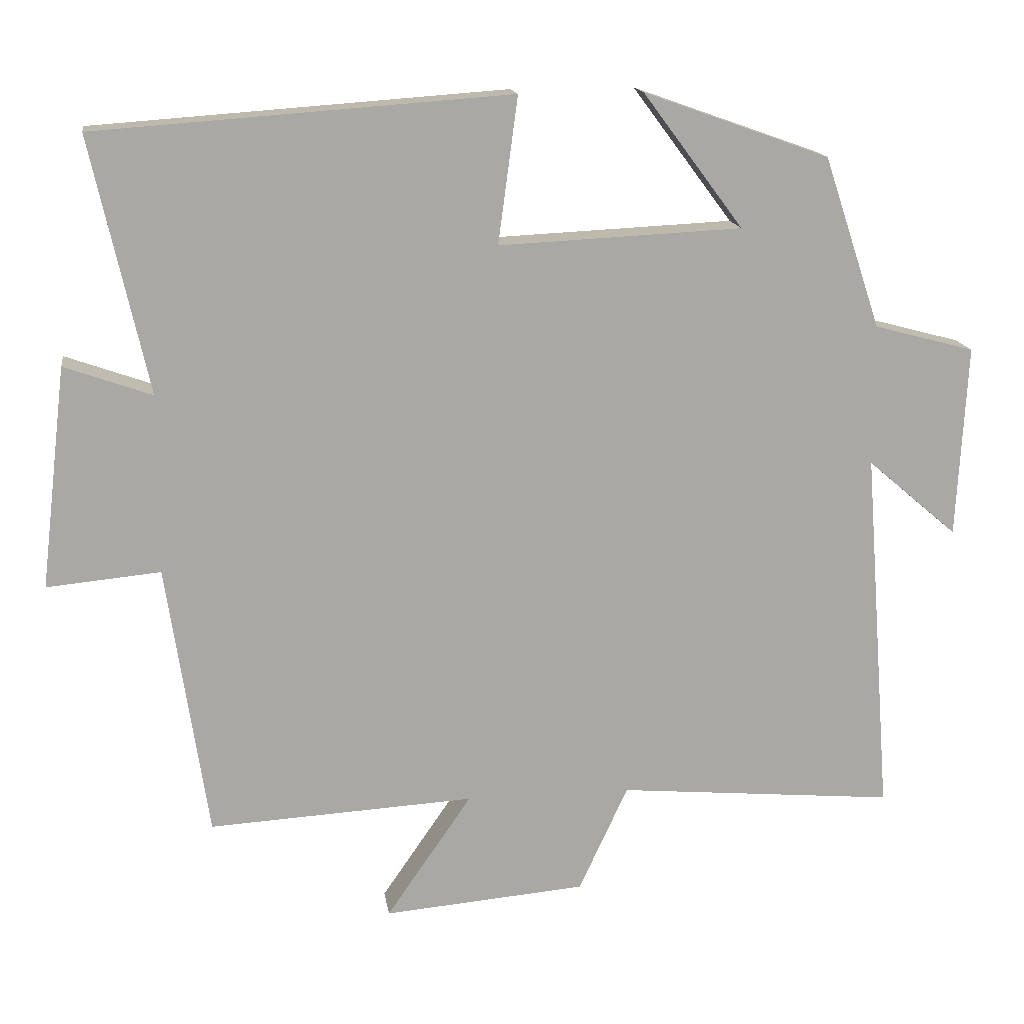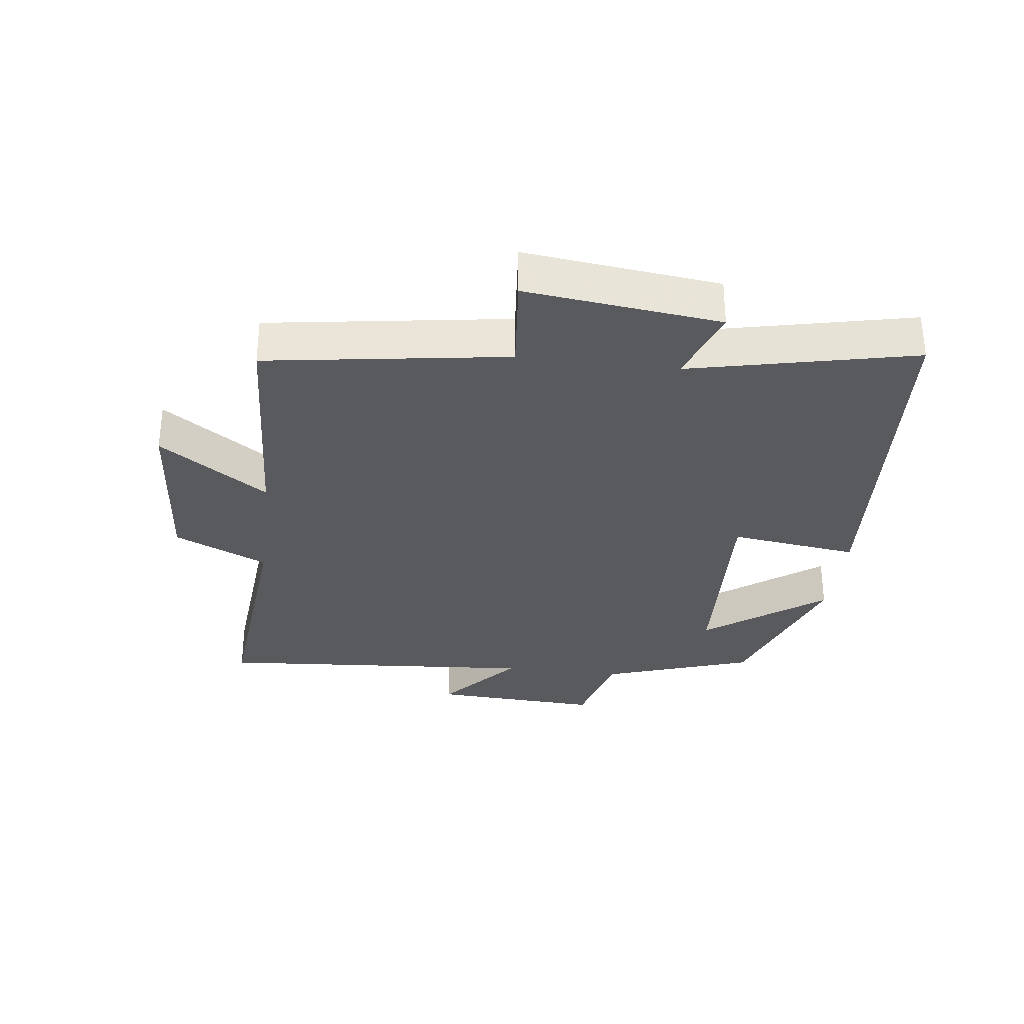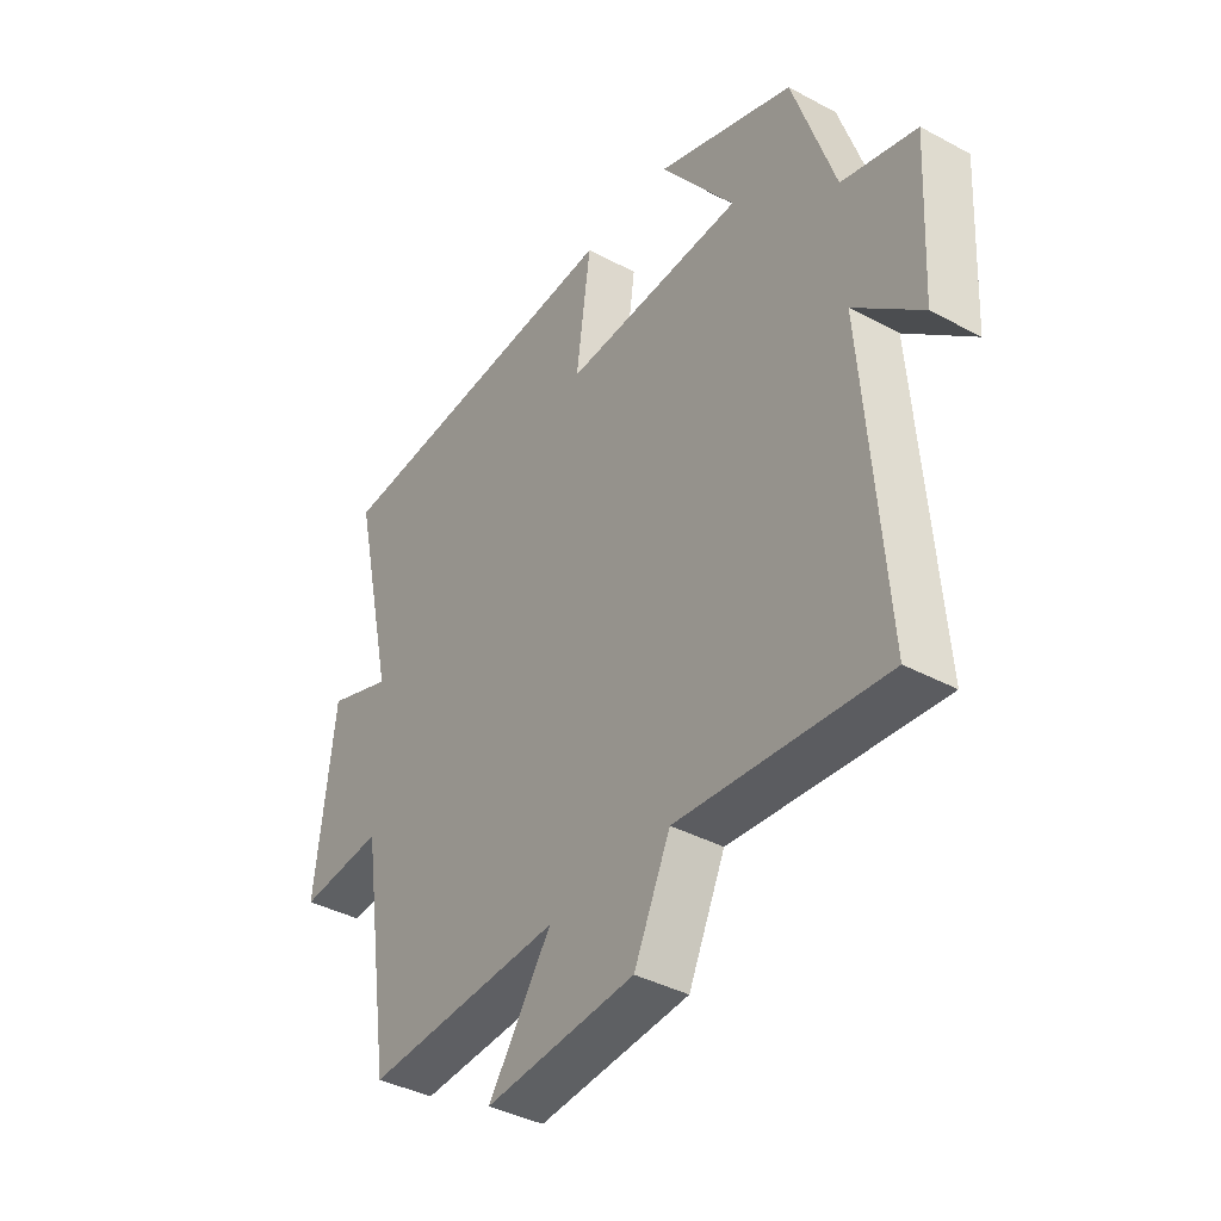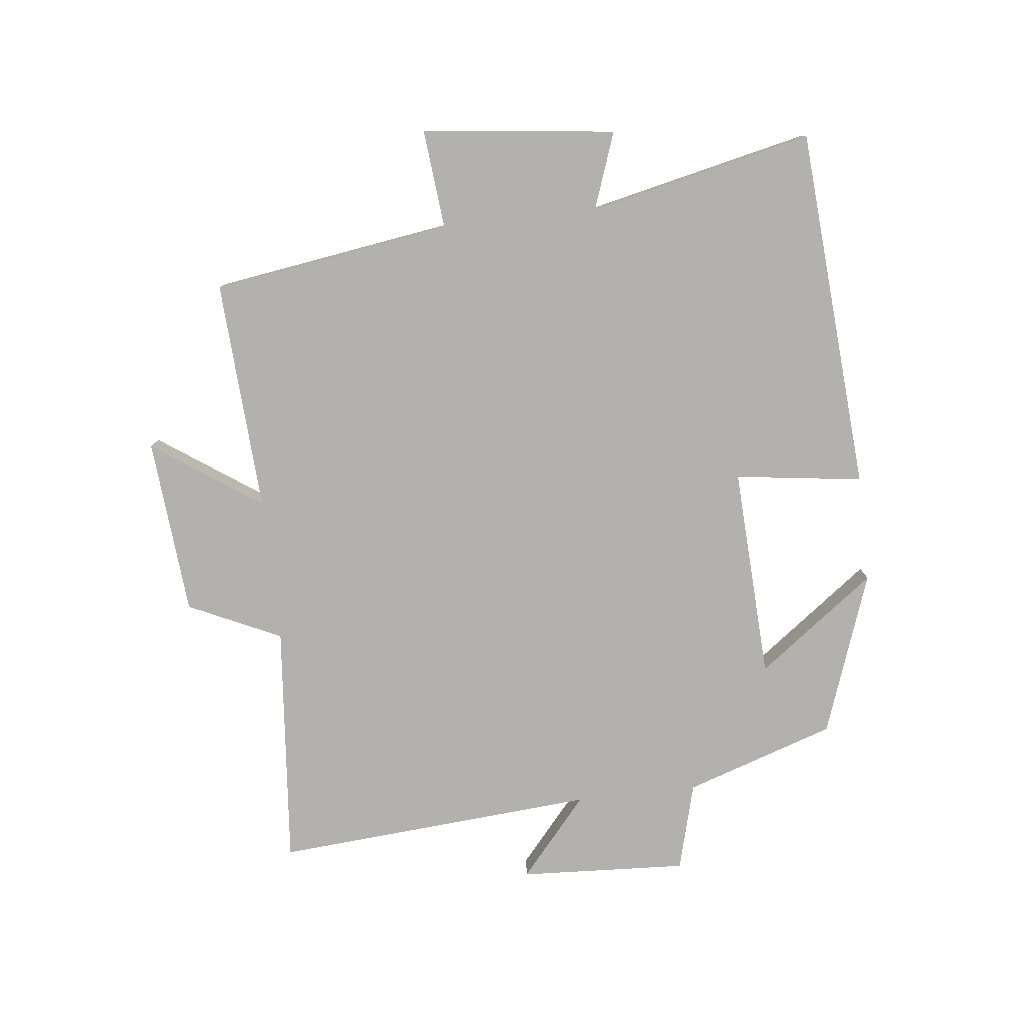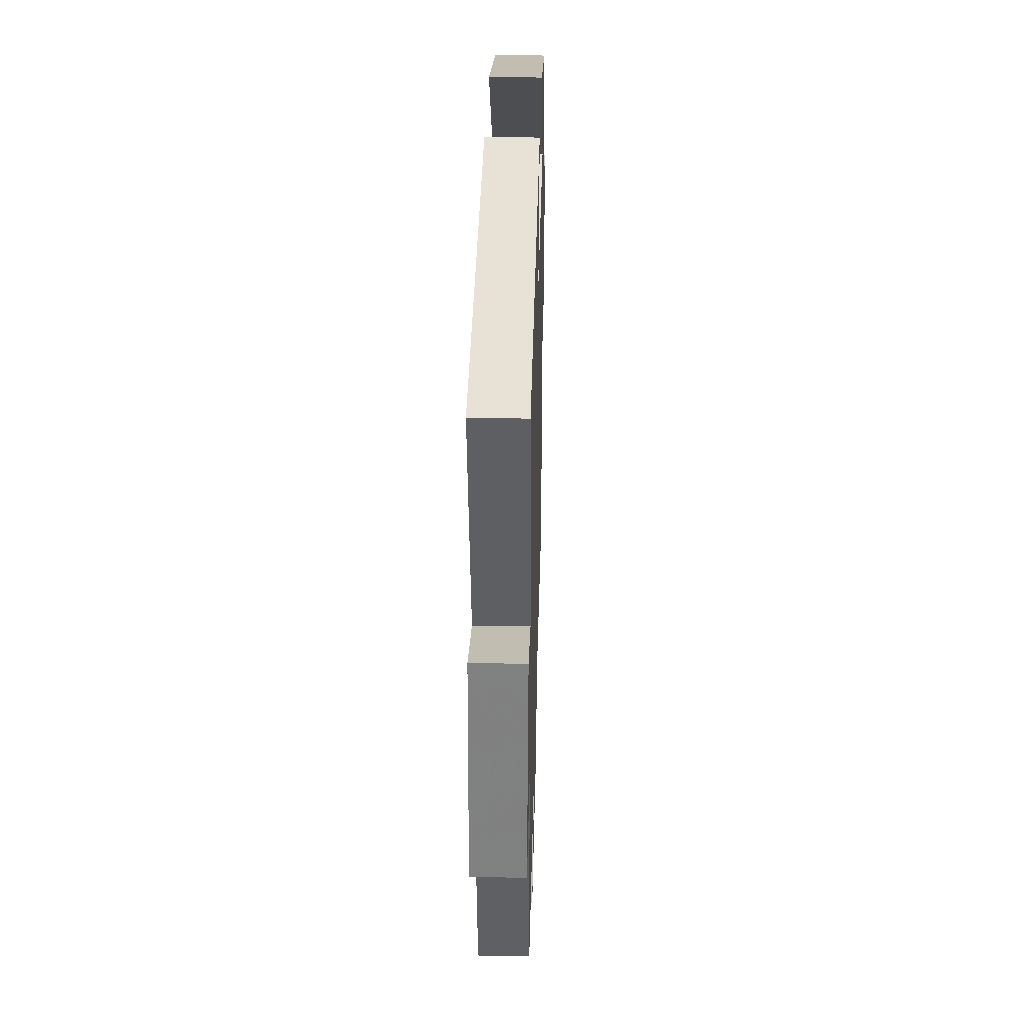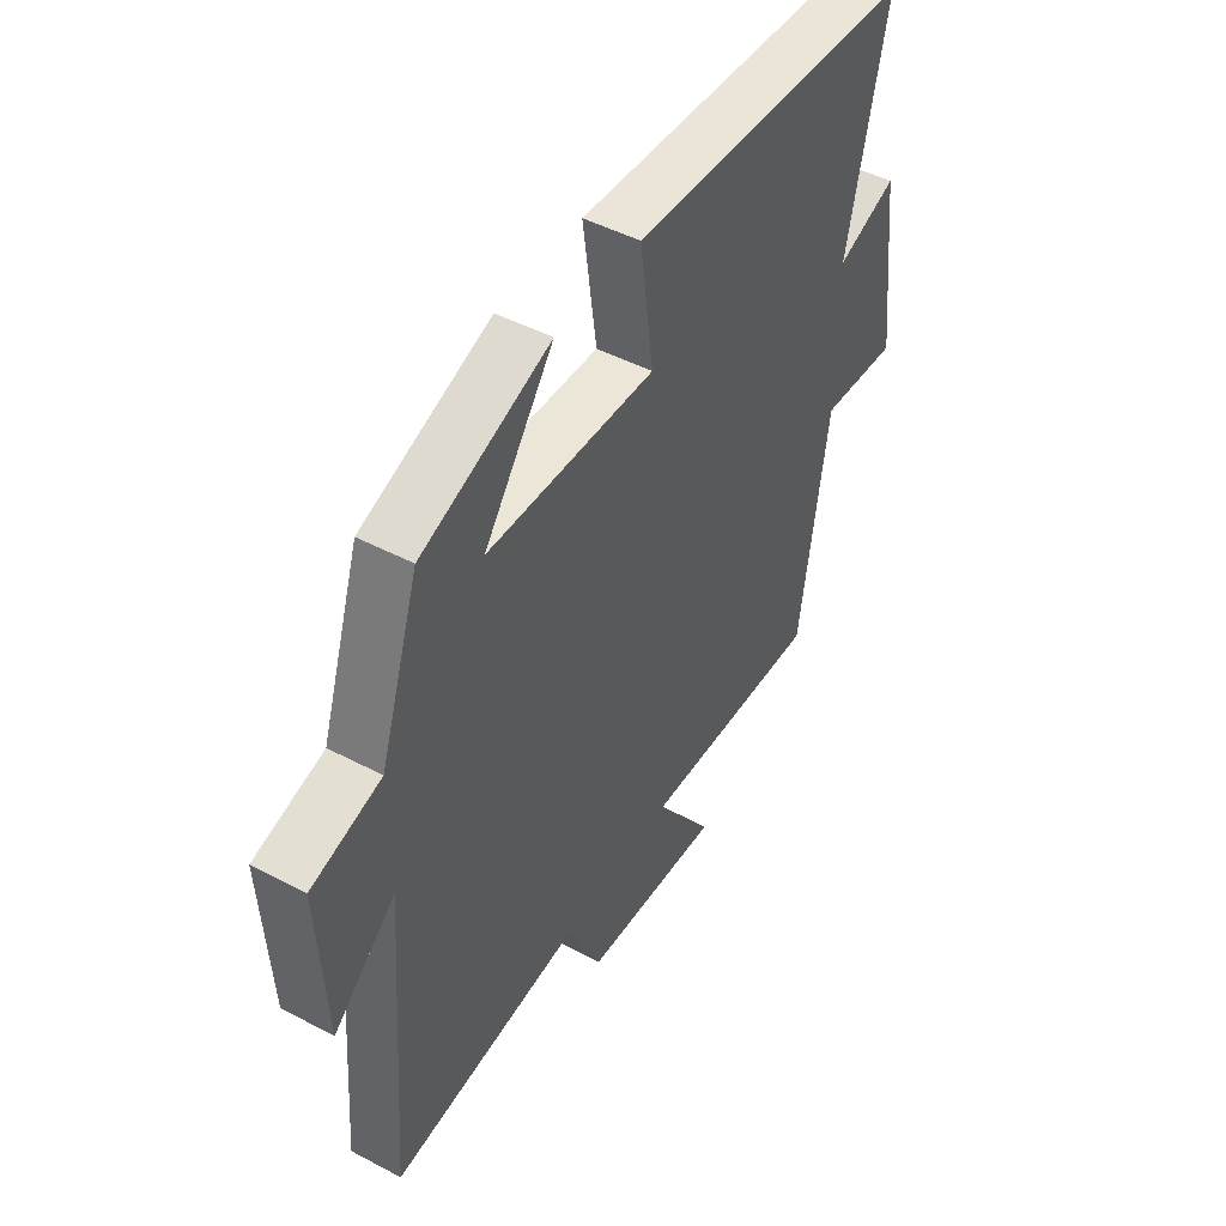
<metadata>
{"format":"obj","ext":"obj","renderer":"f3d","projection":"perspective","resolution":1024,"background":"white","views":[{"elev":15.3,"azim":-8.3,"up":"+Z"},{"elev":-31.6,"azim":-97.1,"up":"+Y"},{"elev":-38.9,"azim":56.0,"up":"+Z"},{"elev":-79.3,"azim":-83.6,"up":"+Y"},{"elev":36.3,"azim":-88.5,"up":"+Z"},{"elev":47.6,"azim":120.7,"up":"+Z"}]}
</metadata>
<code>
v -0.579 0.07 0.459
v -0.006 0.07 0.5
v -0.033 0.07 0.298
v 0.303 0.07 0.314
v 0.164 0.07 0.5
v 0.421 0.07 0.409
v 0.5 0.07 0.172
v 0.639 0.07 0.135
v 0.625 0.07 -0.131
v 0.5 0.07 -0.024
v 0.539 0.07 -0.534
v 0.154 0.07 -0.5
v 0.086 0.07 -0.647
v -0.194 0.07 -0.671
v -0.076 0.07 -0.5
v -0.443 0.07 -0.521
v -0.5 0.07 -0.142
v -0.657 0.07 -0.157
v -0.621 0.07 0.149
v -0.5 0.07 0.106
v -0.579 0 0.459
v -0.006 0 0.5
v -0.033 0 0.298
v 0.303 0 0.314
v 0.164 0 0.5
v 0.421 0 0.409
v 0.5 0 0.172
v 0.639 0 0.135
v 0.625 0 -0.131
v 0.5 0 -0.024
v 0.539 0 -0.534
v 0.154 0 -0.5
v 0.086 0 -0.647
v -0.194 0 -0.671
v -0.076 0 -0.5
v -0.443 0 -0.521
v -0.5 0 -0.142
v -0.657 0 -0.157
v -0.621 0 0.149
v -0.5 0 0.106
f 17 18 19 20
f 15 16 17 20
f 15 20 1
f 12 13 14 15
f 12 15 1
f 10 11 12 1
f 7 8 9 10
f 4 5 6 7
f 3 4 7 10
f 1 2 3
f 1 3 10
f 40 39 38 37
f 40 37 36 35
f 21 40 35
f 35 34 33 32
f 21 35 32
f 21 32 31 30
f 30 29 28 27
f 27 26 25 24
f 30 27 24 23
f 23 22 21
f 30 23 21
f 1 21 22 2
f 2 22 23 3
f 3 23 24 4
f 4 24 25 5
f 5 25 26 6
f 6 26 27 7
f 7 27 28 8
f 8 28 29 9
f 9 29 30 10
f 10 30 31 11
f 11 31 32 12
f 12 32 33 13
f 13 33 34 14
f 14 34 35 15
f 15 35 36 16
f 16 36 37 17
f 17 37 38 18
f 18 38 39 19
f 19 39 40 20
f 20 40 21 1

</code>
